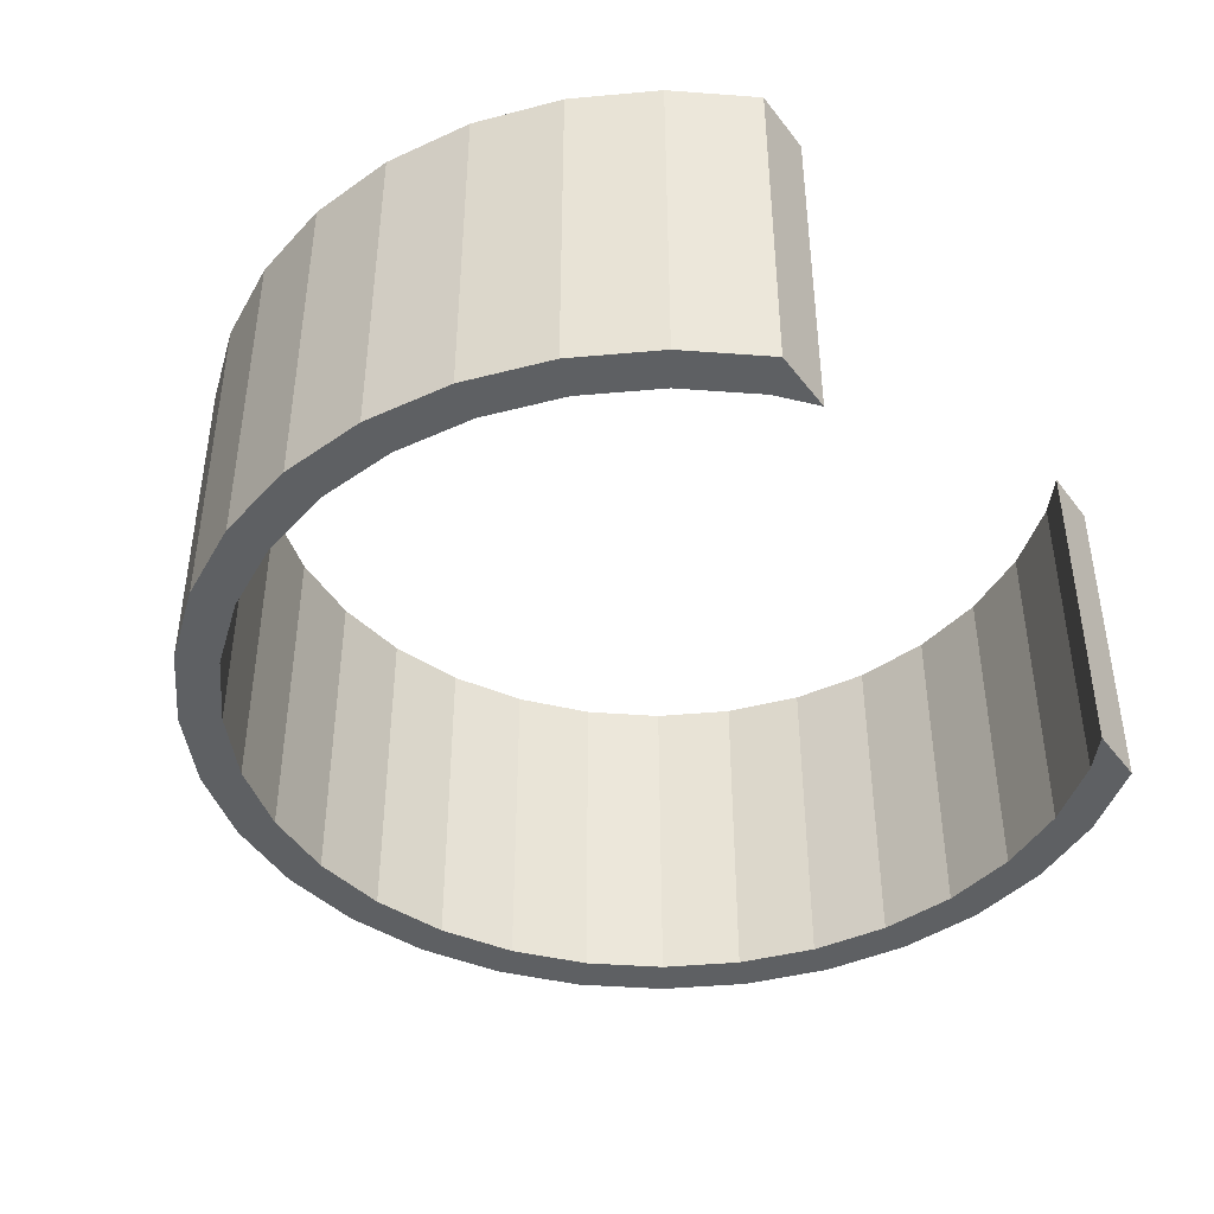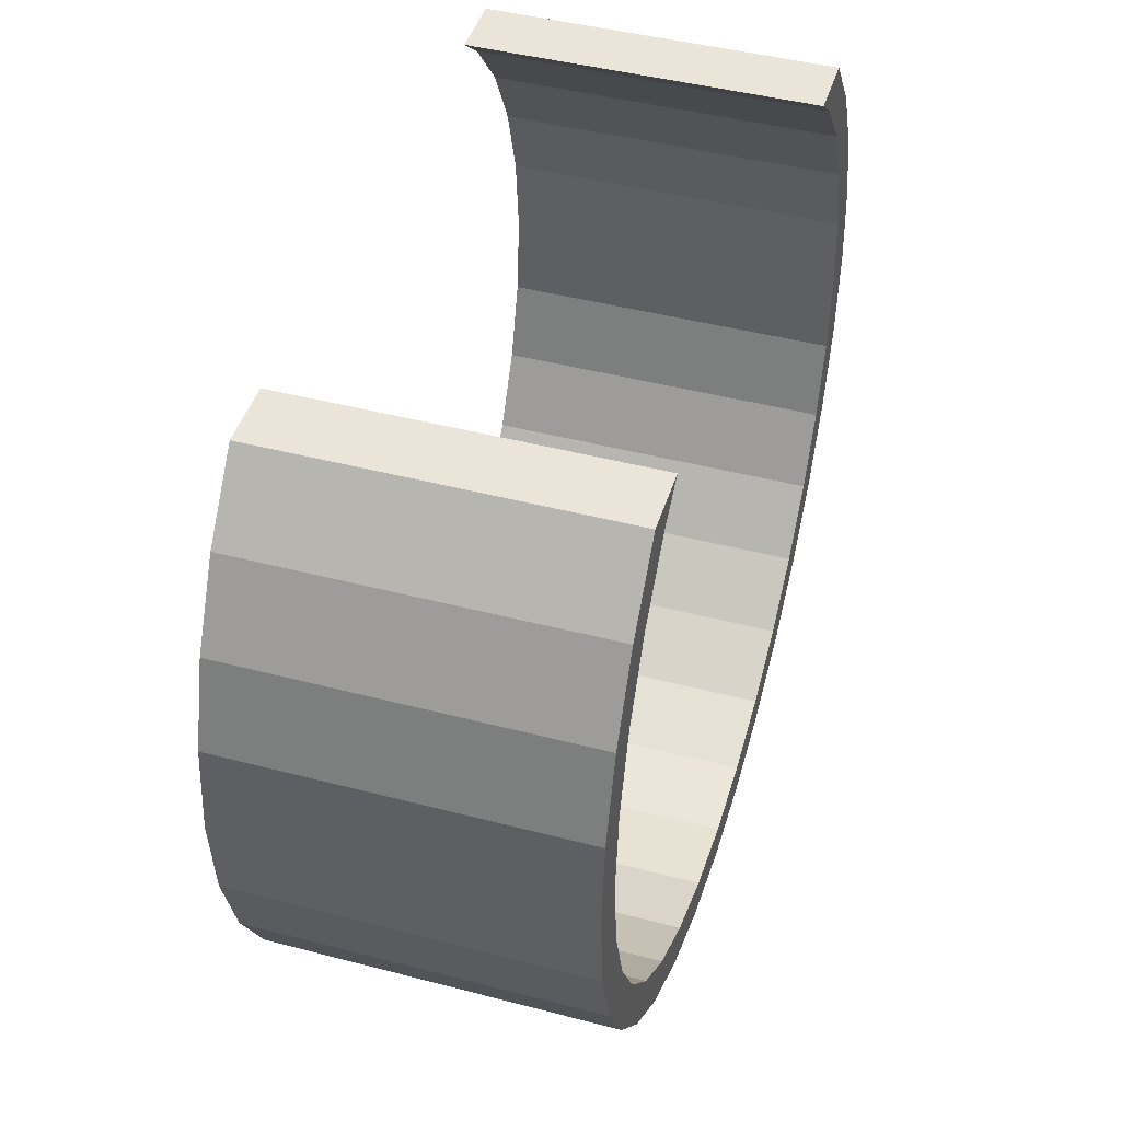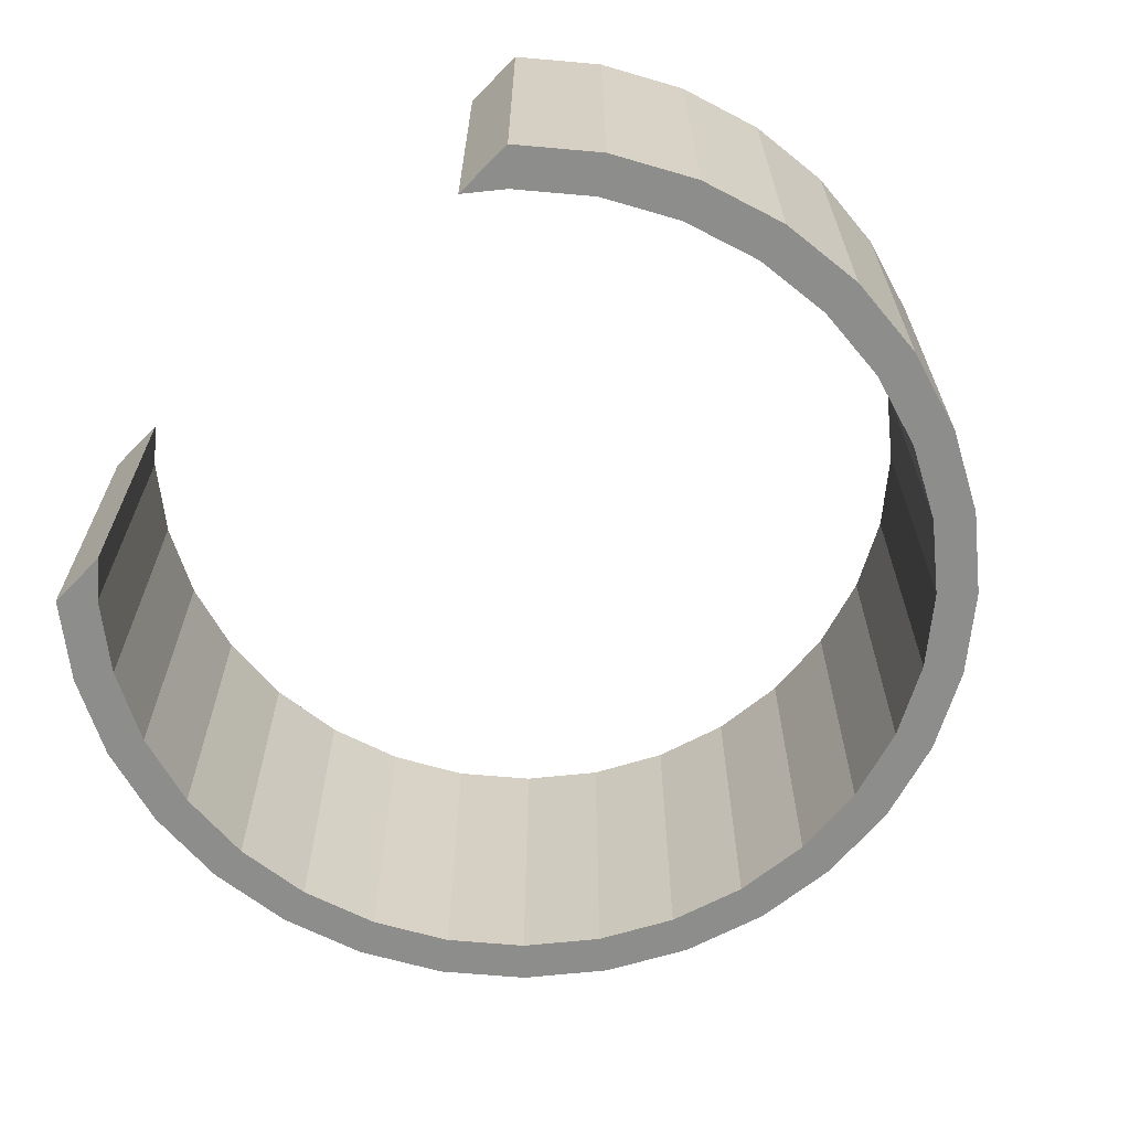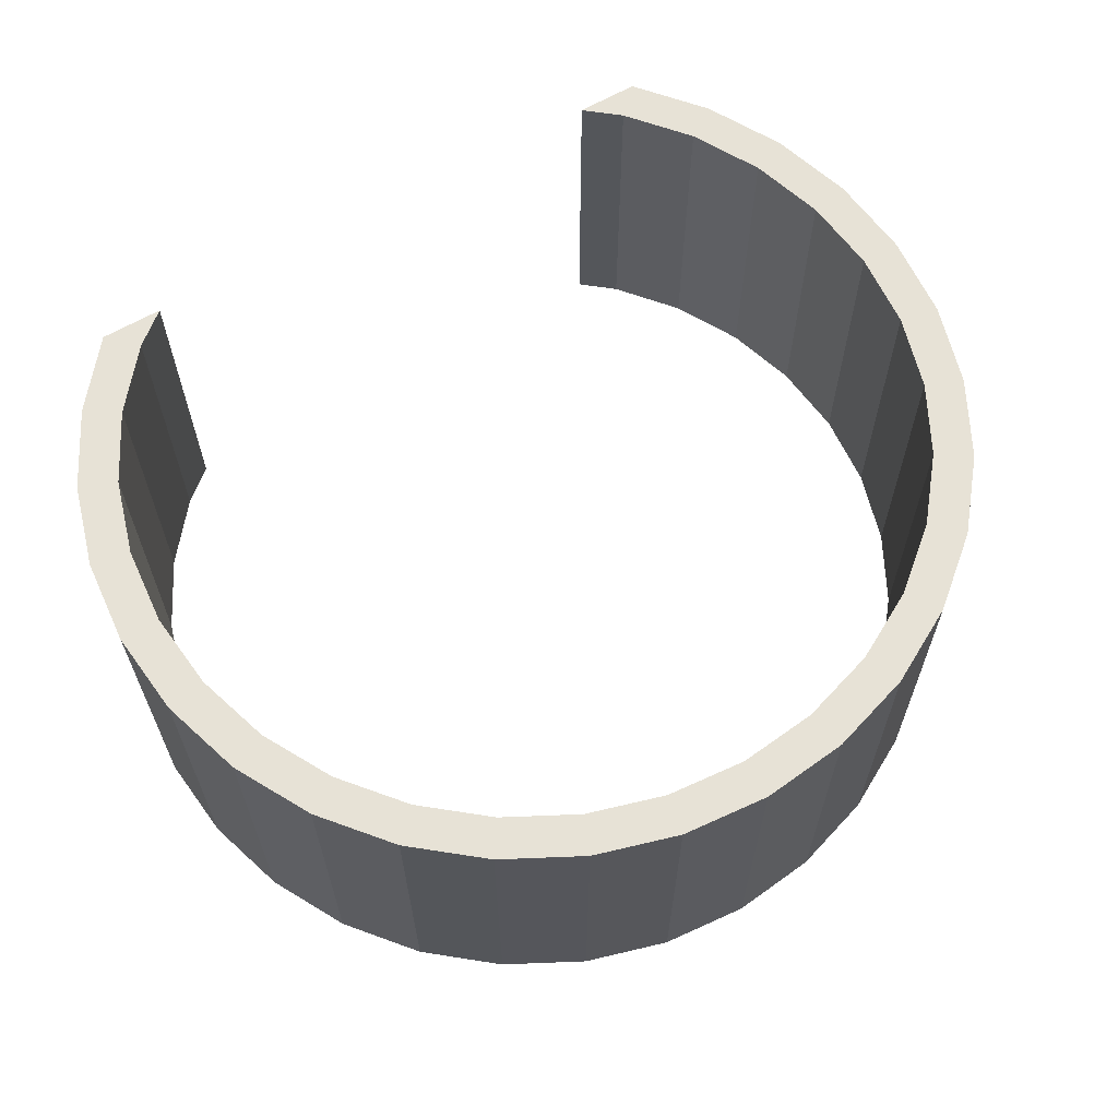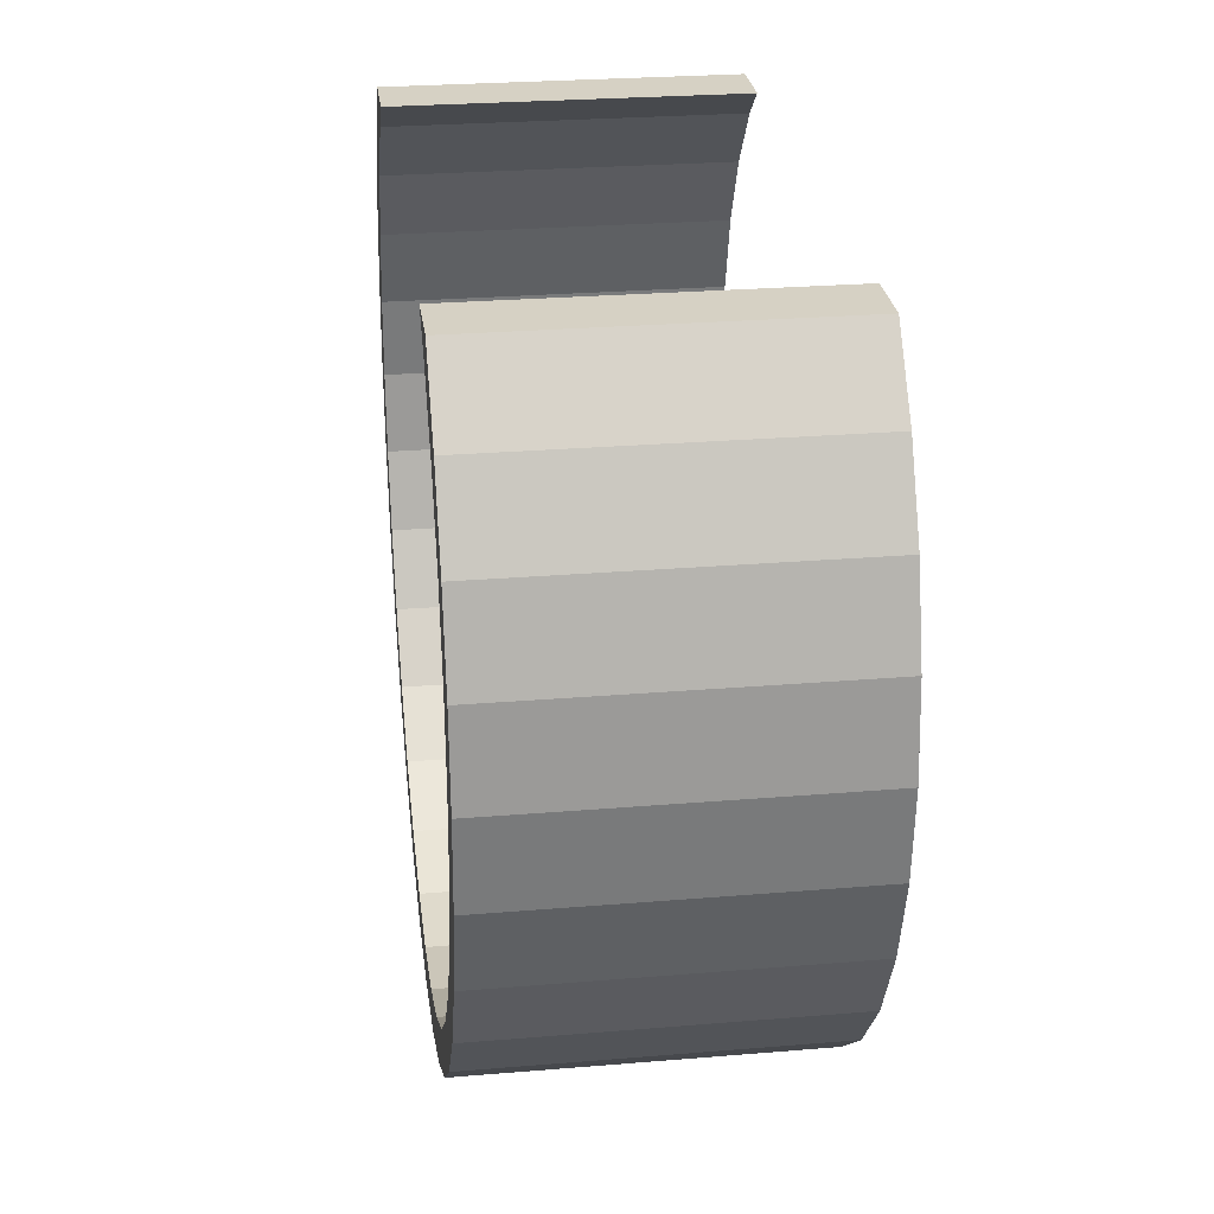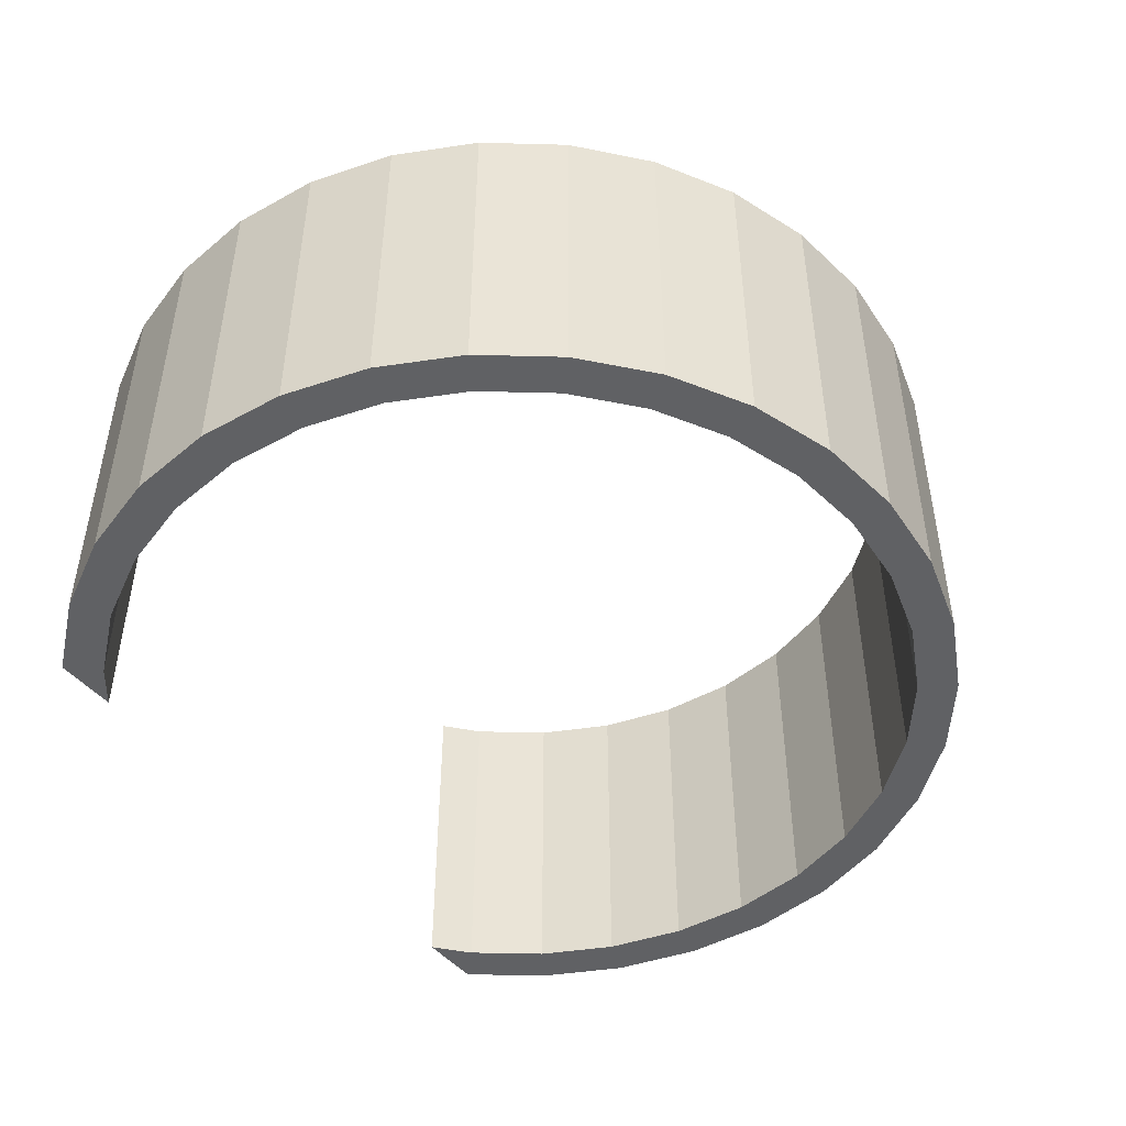
<metadata>
{"format":"obj","ext":"obj","renderer":"f3d","projection":"perspective","resolution":1024,"background":"white","views":[{"elev":-42.3,"azim":-55.7,"up":"+Y"},{"elev":44.8,"azim":106.9,"up":"+Z"},{"elev":-64.5,"azim":45.5,"up":"+Y"},{"elev":63.6,"azim":149.6,"up":"+Y"},{"elev":26.7,"azim":82.6,"up":"+Z"},{"elev":-47.0,"azim":127.7,"up":"+Y"}]}
</metadata>
<code>
o Cylinder.001_Cylinder.006
v -4.667 -2.5 4.667
v -4.667 2.5 4.667
v -5.488 -2.5 3.667
v -5.488 2.5 3.667
v -6.098 -2.5 2.526
v -6.098 2.5 2.526
v -6.473 -2.5 1.288
v -6.473 2.5 1.288
v -6.6 -2.5 1e-06
v -6.6 2.5 1e-06
v -6.473 -2.5 -1.288
v -6.473 2.5 -1.288
v -6.098 -2.5 -2.526
v -6.098 2.5 -2.526
v -5.488 -2.5 -3.667
v -5.488 2.5 -3.667
v -4.667 -2.5 -4.667
v -4.667 2.5 -4.667
v -3.667 -2.5 -5.488
v -3.667 2.5 -5.488
v -2.526 -2.5 -6.098
v -2.526 2.5 -6.098
v -1.288 -2.5 -6.473
v -1.288 2.5 -6.473
v 1e-06 -2.5 -6.6
v 1e-06 2.5 -6.6
v 1.288 -2.5 -6.473
v 1.288 2.5 -6.473
v 2.526 -2.5 -6.098
v 2.526 2.5 -6.098
v 3.667 -2.5 -5.488
v 3.667 2.5 -5.488
v 4.667 -2.5 -4.667
v 4.667 2.5 -4.667
v 5.488 -2.5 -3.667
v 5.488 2.5 -3.667
v 6.098 -2.5 -2.526
v 6.098 2.5 -2.526
v 6.473 -2.5 -1.288
v 6.473 2.5 -1.288
v 6.6 -2.5 5e-06
v 6.6 2.5 5e-06
v 6.473 -2.5 1.288
v 6.473 2.5 1.288
v 6.098 -2.5 2.526
v 6.098 2.5 2.526
v 5.488 -2.5 3.667
v 5.488 2.5 3.667
v 4.667 -2.5 4.667
v 4.667 2.5 4.667
v -4.243 -2.5 4.243
v -4.243 2.5 4.243
v -4.989 -2.5 3.333
v -4.989 2.5 3.333
v -5.543 -2.5 2.296
v -5.543 2.5 2.296
v -5.885 -2.5 1.171
v -5.885 2.5 1.171
v -6 -2.5 1e-06
v -6 2.5 1e-06
v -5.885 -2.5 -1.171
v -5.885 2.5 -1.171
v -5.543 -2.5 -2.296
v -5.543 2.5 -2.296
v -4.989 -2.5 -3.333
v -4.989 2.5 -3.333
v -4.243 -2.5 -4.243
v -4.243 2.5 -4.243
v -3.333 -2.5 -4.989
v -3.333 2.5 -4.989
v -2.296 -2.5 -5.543
v -2.296 2.5 -5.543
v -1.171 -2.5 -5.885
v -1.171 2.5 -5.885
v 1e-06 -2.5 -6
v 1e-06 2.5 -6
v 1.171 -2.5 -5.885
v 1.171 2.5 -5.885
v 2.296 -2.5 -5.543
v 2.296 2.5 -5.543
v 3.333 -2.5 -4.989
v 3.333 2.5 -4.989
v 4.243 -2.5 -4.243
v 4.243 2.5 -4.243
v 4.989 -2.5 -3.333
v 4.989 2.5 -3.333
v 5.543 -2.5 -2.296
v 5.543 2.5 -2.296
v 5.885 -2.5 -1.171
v 5.885 2.5 -1.171
v 6 -2.5 5e-06
v 6 2.5 5e-06
v 5.885 -2.5 1.171
v 5.885 2.5 1.171
v 5.543 -2.5 2.296
v 5.543 2.5 2.296
v 4.989 -2.5 3.333
v 4.989 2.5 3.333
v 4.243 -2.5 4.243
v 4.243 2.5 4.243
v -3.726 2.5 4.667
v 3.726 2.5 4.667
v -4.667 2.5 4.667
v -3.726 -2.5 4.667
v 3.726 -2.5 4.667
v -3.726 2.5 4.667
v -4.667 -2.5 4.667
f 2 3 1
f 4 5 3
f 6 7 5
f 8 9 7
f 10 11 9
f 12 13 11
f 14 15 13
f 16 17 15
f 18 19 17
f 20 21 19
f 22 23 21
f 24 25 23
f 26 27 25
f 28 29 27
f 30 31 29
f 32 33 31
f 34 35 33
f 36 37 35
f 38 39 37
f 40 41 39
f 42 43 41
f 44 45 43
f 46 47 45
f 48 49 47
f 53 52 51
f 55 54 53
f 57 56 55
f 59 58 57
f 61 60 59
f 63 62 61
f 65 64 63
f 67 66 65
f 69 68 67
f 71 70 69
f 73 72 71
f 75 74 73
f 77 76 75
f 79 78 77
f 81 80 79
f 83 82 81
f 85 84 83
f 87 86 85
f 89 88 87
f 91 90 89
f 93 92 91
f 95 94 93
f 97 96 95
f 99 98 97
f 105 100 99
f 1 53 51
f 2 54 4
f 5 53 3
f 6 54 56
f 5 57 55
f 6 58 8
f 7 59 57
f 8 60 10
f 11 59 9
f 12 60 62
f 13 61 11
f 14 62 64
f 13 65 63
f 14 66 16
f 17 65 15
f 18 66 68
f 17 69 67
f 18 70 20
f 21 69 19
f 22 70 72
f 21 73 71
f 22 74 24
f 23 75 73
f 24 76 26
f 27 75 25
f 28 76 78
f 29 77 27
f 30 78 80
f 29 81 79
f 30 82 32
f 33 81 31
f 34 82 84
f 35 83 33
f 36 84 86
f 37 85 35
f 38 86 88
f 37 89 87
f 38 90 40
f 39 91 89
f 40 92 42
f 43 91 41
f 44 92 94
f 45 93 43
f 46 94 96
f 45 97 95
f 46 98 48
f 49 97 47
f 50 98 100
f 49 105 99
f 104 52 101
f 100 102 50
f 101 52 2
f 102 49 50
f 51 104 107
f 103 104 106
f 2 4 3
f 4 6 5
f 6 8 7
f 8 10 9
f 10 12 11
f 12 14 13
f 14 16 15
f 16 18 17
f 18 20 19
f 20 22 21
f 22 24 23
f 24 26 25
f 26 28 27
f 28 30 29
f 30 32 31
f 32 34 33
f 34 36 35
f 36 38 37
f 38 40 39
f 40 42 41
f 42 44 43
f 44 46 45
f 46 48 47
f 48 50 49
f 53 54 52
f 55 56 54
f 57 58 56
f 59 60 58
f 61 62 60
f 63 64 62
f 65 66 64
f 67 68 66
f 69 70 68
f 71 72 70
f 73 74 72
f 75 76 74
f 77 78 76
f 79 80 78
f 81 82 80
f 83 84 82
f 85 86 84
f 87 88 86
f 89 90 88
f 91 92 90
f 93 94 92
f 95 96 94
f 97 98 96
f 99 100 98
f 105 102 100
f 1 3 53
f 2 52 54
f 5 55 53
f 6 4 54
f 5 7 57
f 6 56 58
f 7 9 59
f 8 58 60
f 11 61 59
f 12 10 60
f 13 63 61
f 14 12 62
f 13 15 65
f 14 64 66
f 17 67 65
f 18 16 66
f 17 19 69
f 18 68 70
f 21 71 69
f 22 20 70
f 21 23 73
f 22 72 74
f 23 25 75
f 24 74 76
f 27 77 75
f 28 26 76
f 29 79 77
f 30 28 78
f 29 31 81
f 30 80 82
f 33 83 81
f 34 32 82
f 35 85 83
f 36 34 84
f 37 87 85
f 38 36 86
f 37 39 89
f 38 88 90
f 39 41 91
f 40 90 92
f 43 93 91
f 44 42 92
f 45 95 93
f 46 44 94
f 45 47 97
f 46 96 98
f 49 99 97
f 50 48 98
f 104 51 52
f 102 105 49
f 103 107 104

</code>
